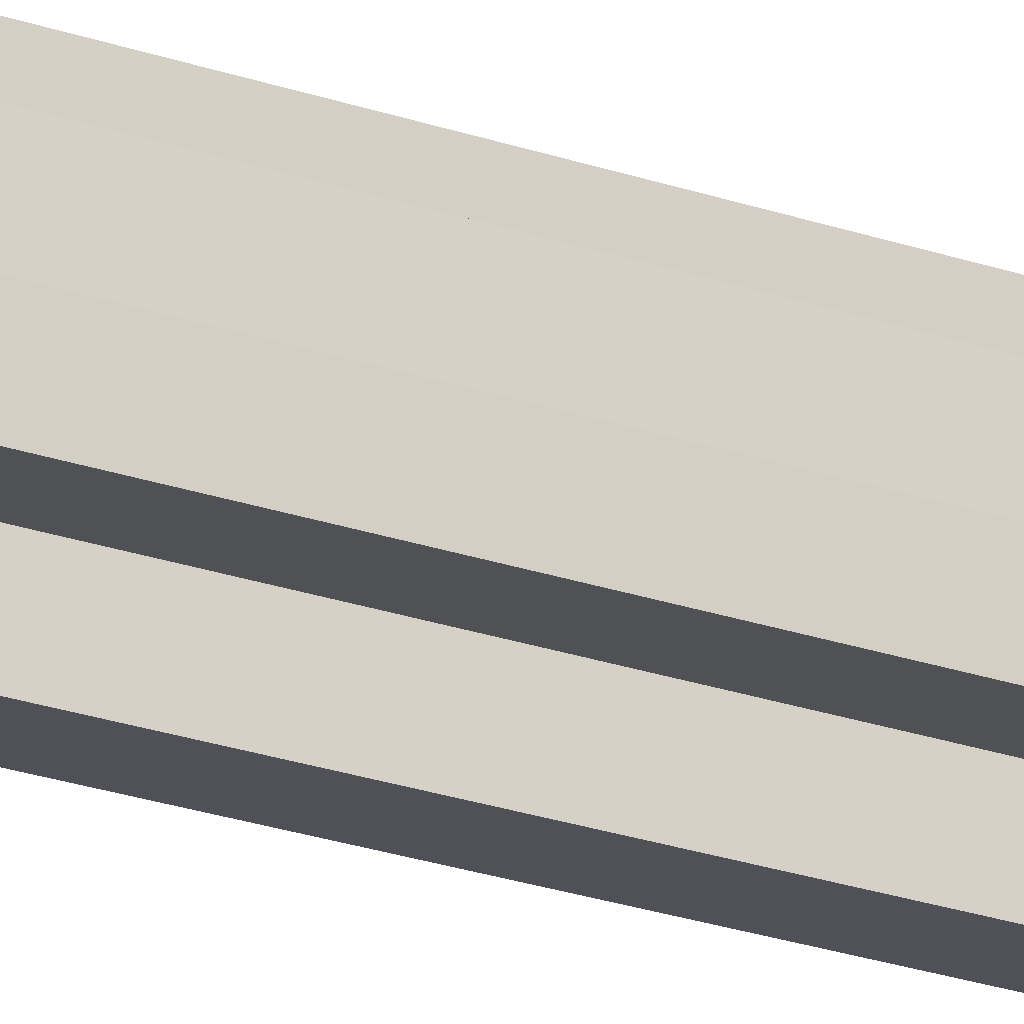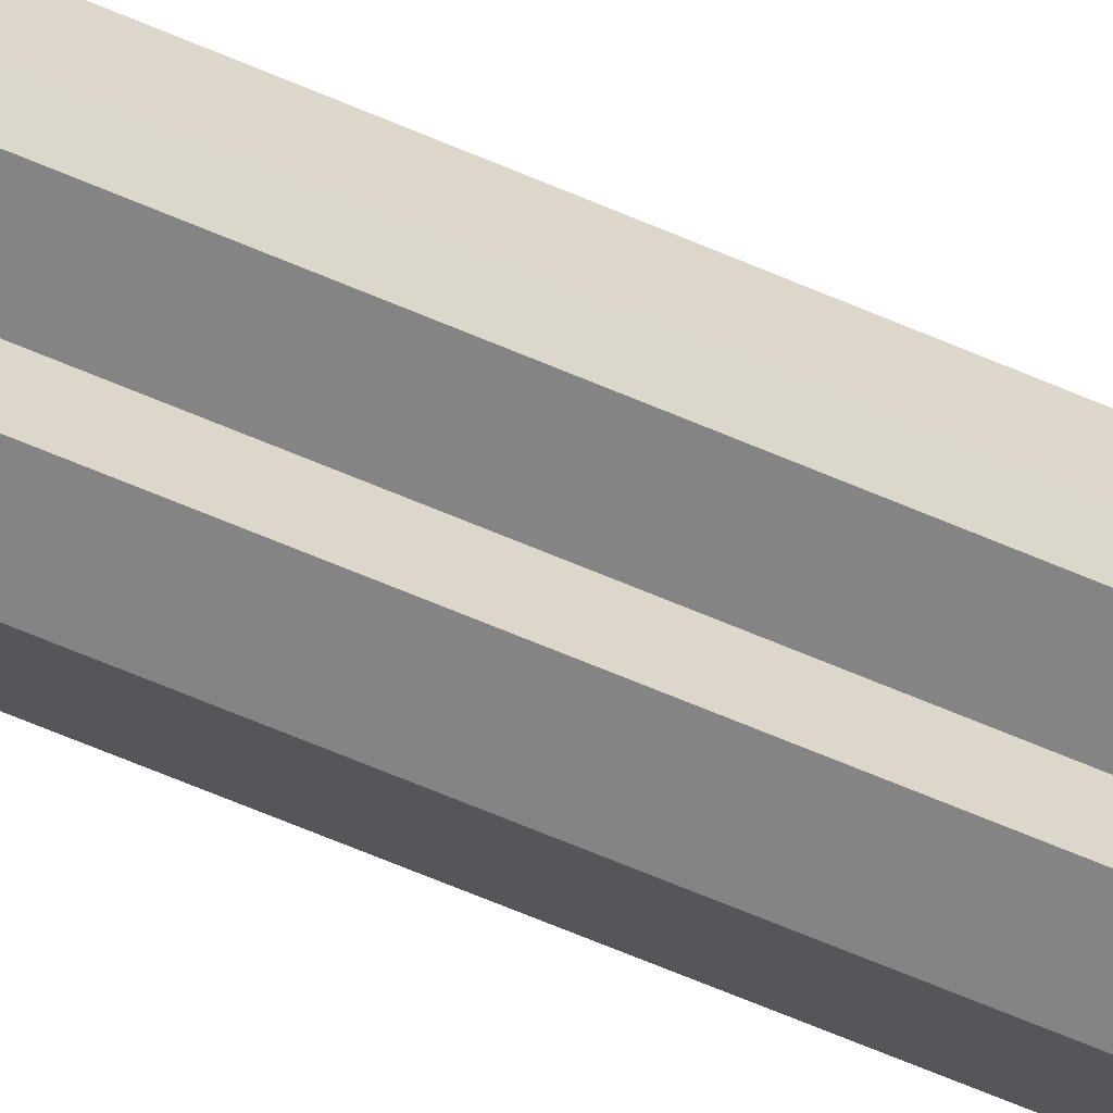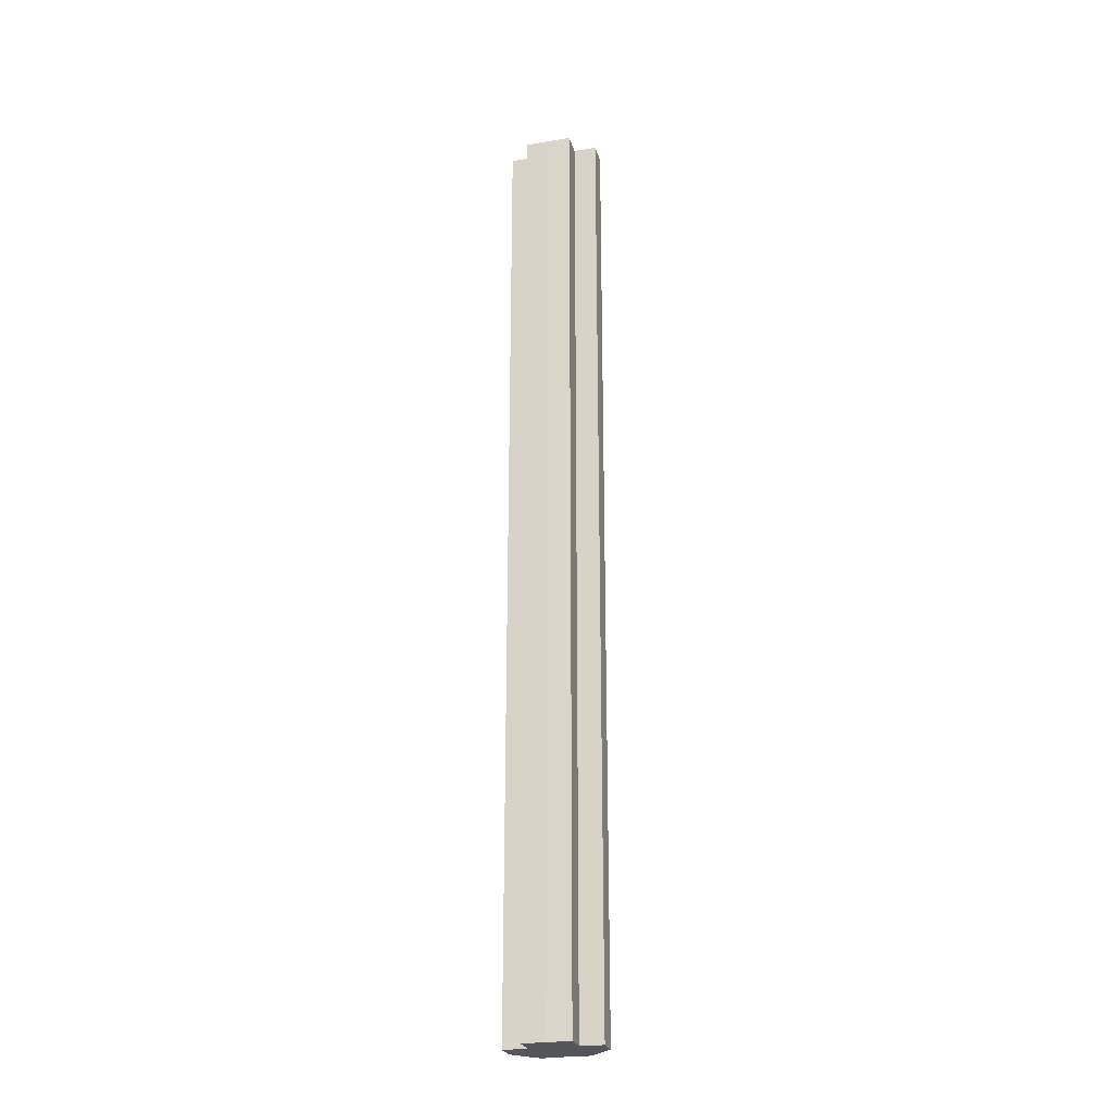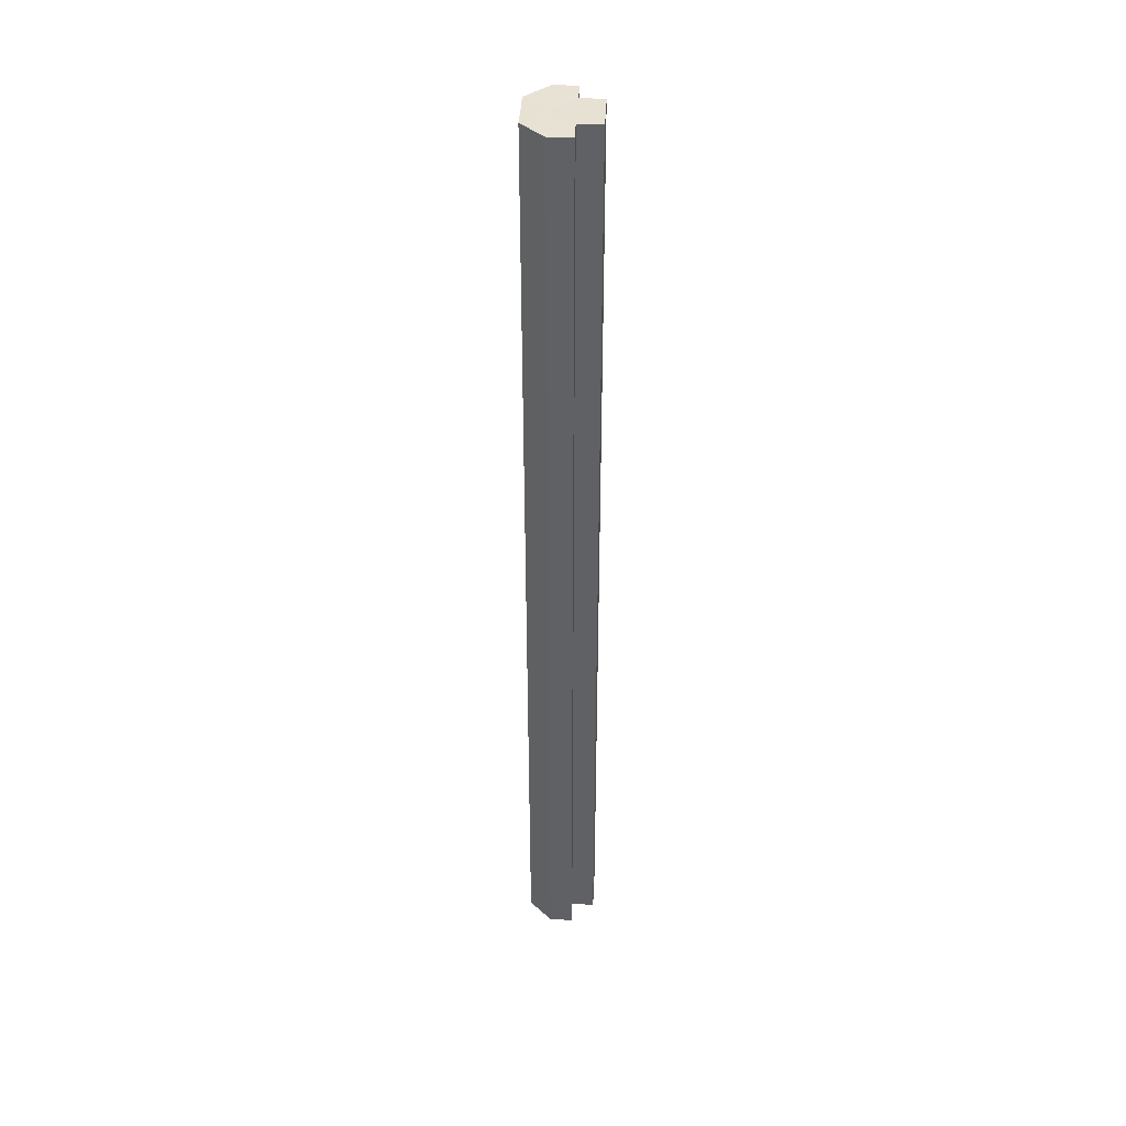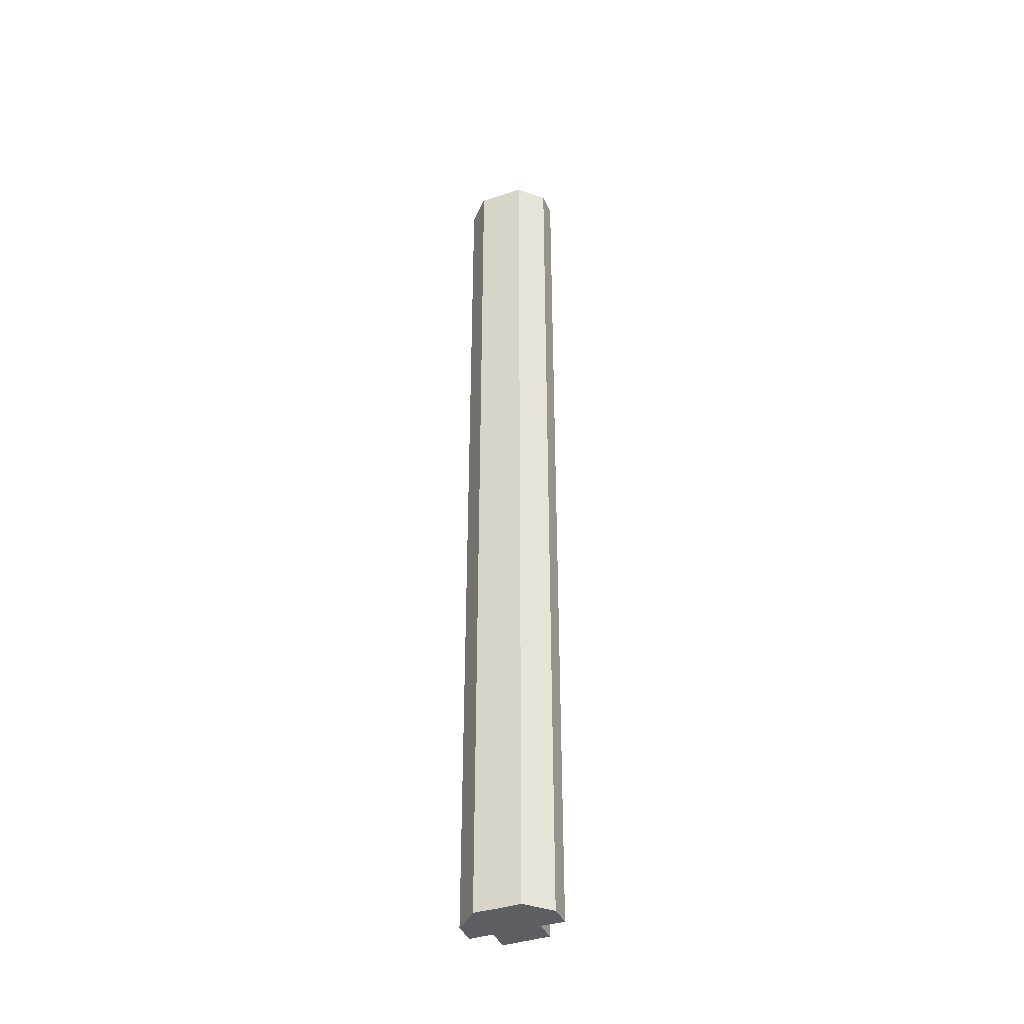
<metadata>
{"format":"obj","ext":"obj","renderer":"f3d","projection":"perspective","resolution":1024,"background":"white","views":[{"elev":-20.5,"azim":-124.1,"up":"+Y"},{"elev":-61.3,"azim":-114.1,"up":"+Y"},{"elev":-25.3,"azim":-75.4,"up":"+Z"},{"elev":39.7,"azim":-177.1,"up":"+Z"},{"elev":-39.4,"azim":112.1,"up":"+Z"}]}
</metadata>
<code>
o 8281
v 2174 1865 7
v 2174 1865 7
v 2174 1865 7.413
v 2174 1865 7
v 2174 1865 7.413
v 2174 1865 7
v 2174 1865 7.413
v 2174 1865 7
v 2174 1865 7.413
v 2174 1865 7
v 2174 1865 7.413
v 2174 1865 7
v 2174 1865 7.413
v 2174 1865 7
v 2174 1865 7.413
v 2174 1865 7
v 2174 1865 7.413
v 2174 1865 7
v 2174 1865 7.413
v 2174 1865 7
v 2174 1865 7.413
v 2174 1865 7
v 2174 1865 7.413
v 2174 1865 7
v 2174 1865 7.413
v 2174 1865 7
v 2174 1865 7
v 2174 1865 7
v 2174 1865 7
v 2174 1865 7
v 2174 1865 7
v 2174 1865 7
v 2174 1865 7.413
v 2174 1865 7.413
v 2174 1865 7
v 2174 1865 7
v 2174 1865 7
v 2174 1865 7.413
v 2174 1865 7.413
v 2174 1865 7
v 2174 1865 7
v 2174 1865 7
v 2174 1865 7
v 2174 1865 7.413
v 2174 1865 7.413
v 2174 1865 7
v 2174 1865 7.413
v 2174 1865 7
v 2174 1865 7
v 2174 1865 7.413
v 2174 1865 7.413
v 2174 1865 7
v 2174 1865 7
v 2174 1865 7.413
v 2174 1865 7.413
v 2174 1865 7
v 2174 1865 7
v 2174 1865 7
v 2174 1865 7
v 2174 1865 7
v 2174 1865 7.413
v 2174 1865 7.413
v 2174 1865 7.413
v 2174 1865 7.413
v 2174 1865 7.413
v 2174 1865 7.413
v 2174 1865 7.413
v 2174 1865 7.413
v 2174 1865 7.413
v 2174 1865 7.413
v 2174 1865 7.413
v 2174 1865 7.413
v 2174 1865 7.413
v 2174 1865 7.413
f 1 2 3
f 2 4 5
f 4 6 7
f 8 1 9
f 10 8 11
f 12 10 13
f 13 14 15
f 15 16 17
f 17 18 19
f 19 20 21
f 21 22 23
f 23 24 25
f 26 24 27
f 26 27 28
f 26 28 29
f 26 29 30
f 26 30 31
f 26 32 24
f 33 32 34
f 35 36 33
f 26 37 32
f 38 37 39
f 40 41 38
f 26 42 37
f 26 43 42
f 44 43 45
f 26 46 43
f 47 48 44
f 26 49 46
f 26 31 49
f 50 46 51
f 52 53 50
f 54 49 55
f 56 57 54
f 58 59 47
f 59 60 61
f 62 63 64
f 62 65 63
f 62 64 66
f 62 67 65
f 62 66 68
f 62 69 67
f 62 68 70
f 62 71 69
f 62 70 72
f 62 73 71
f 62 72 74
f 62 74 73

</code>
